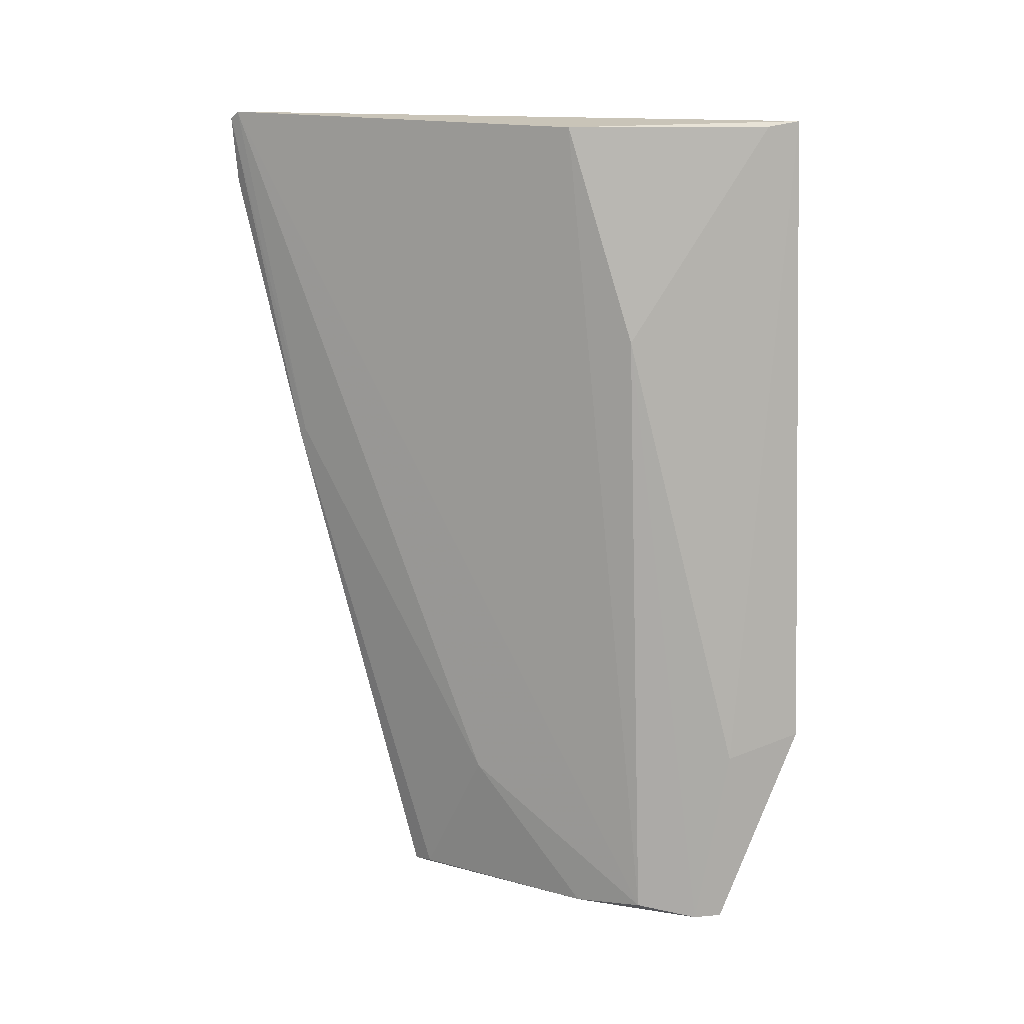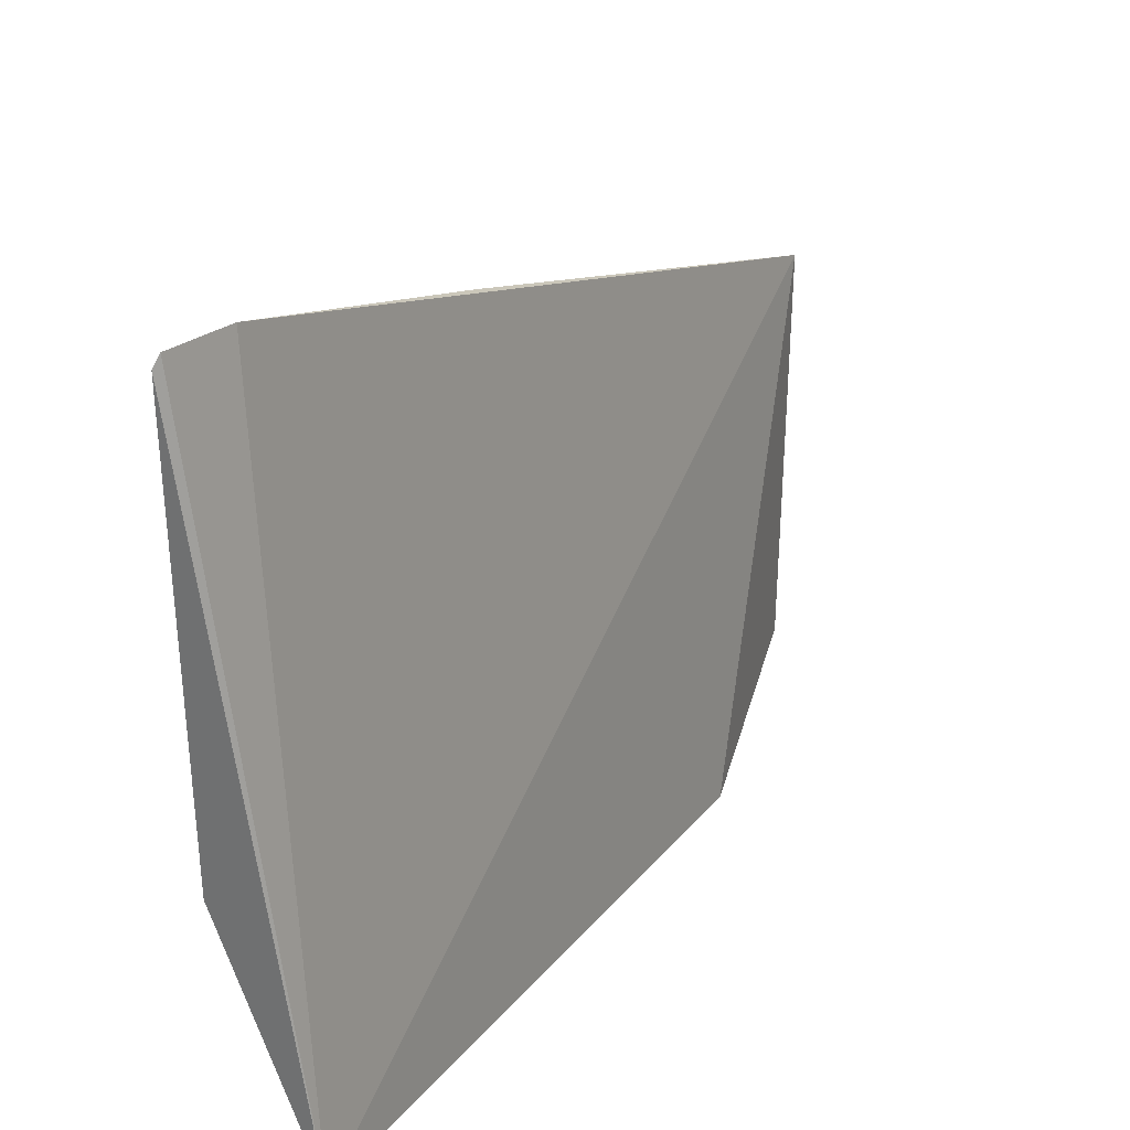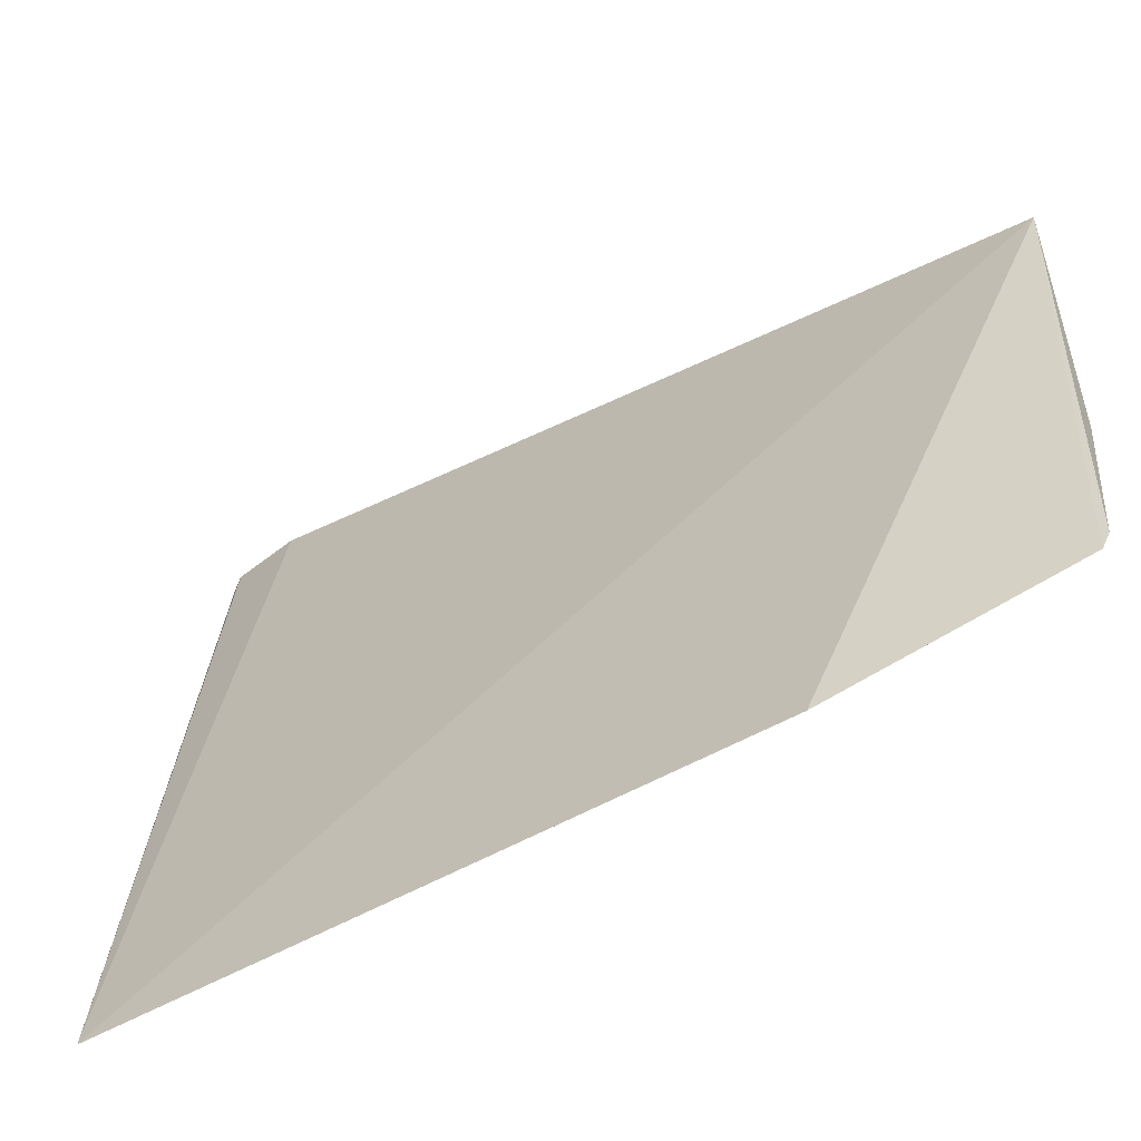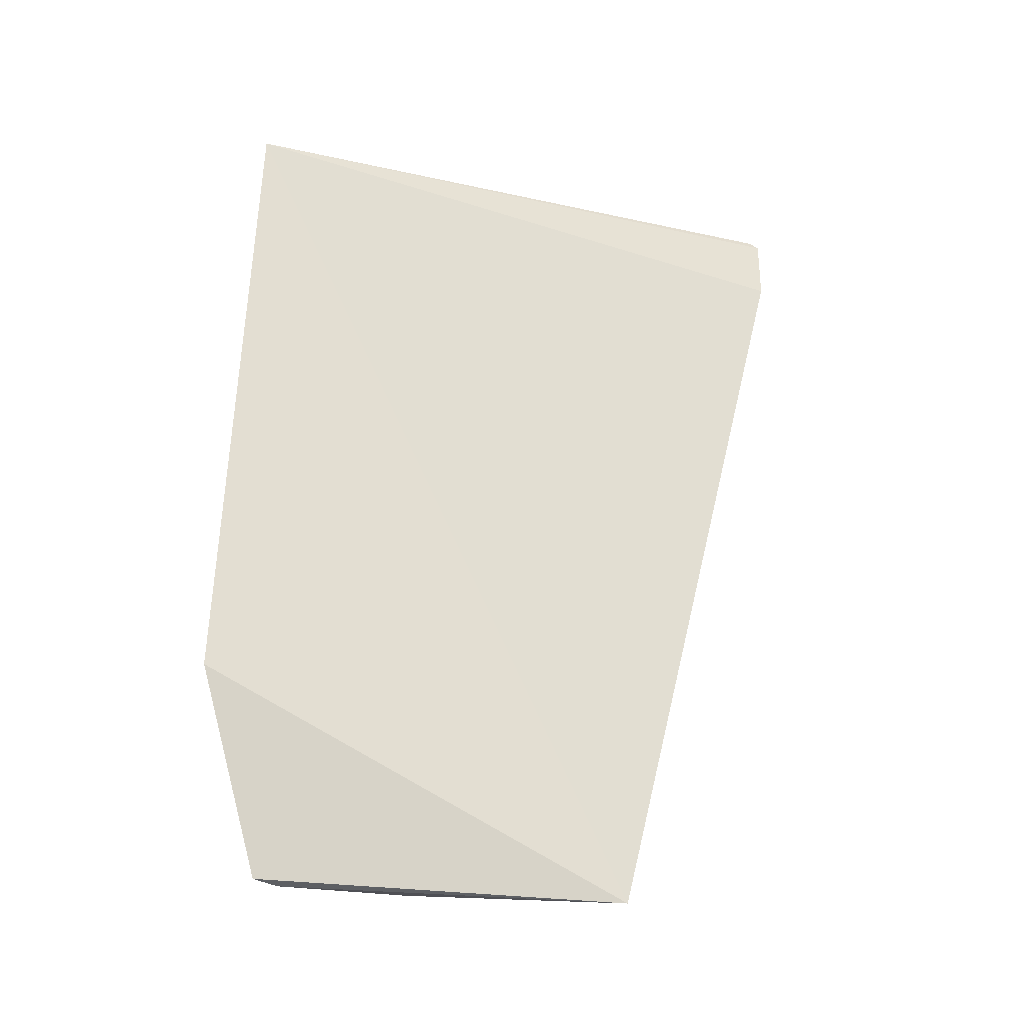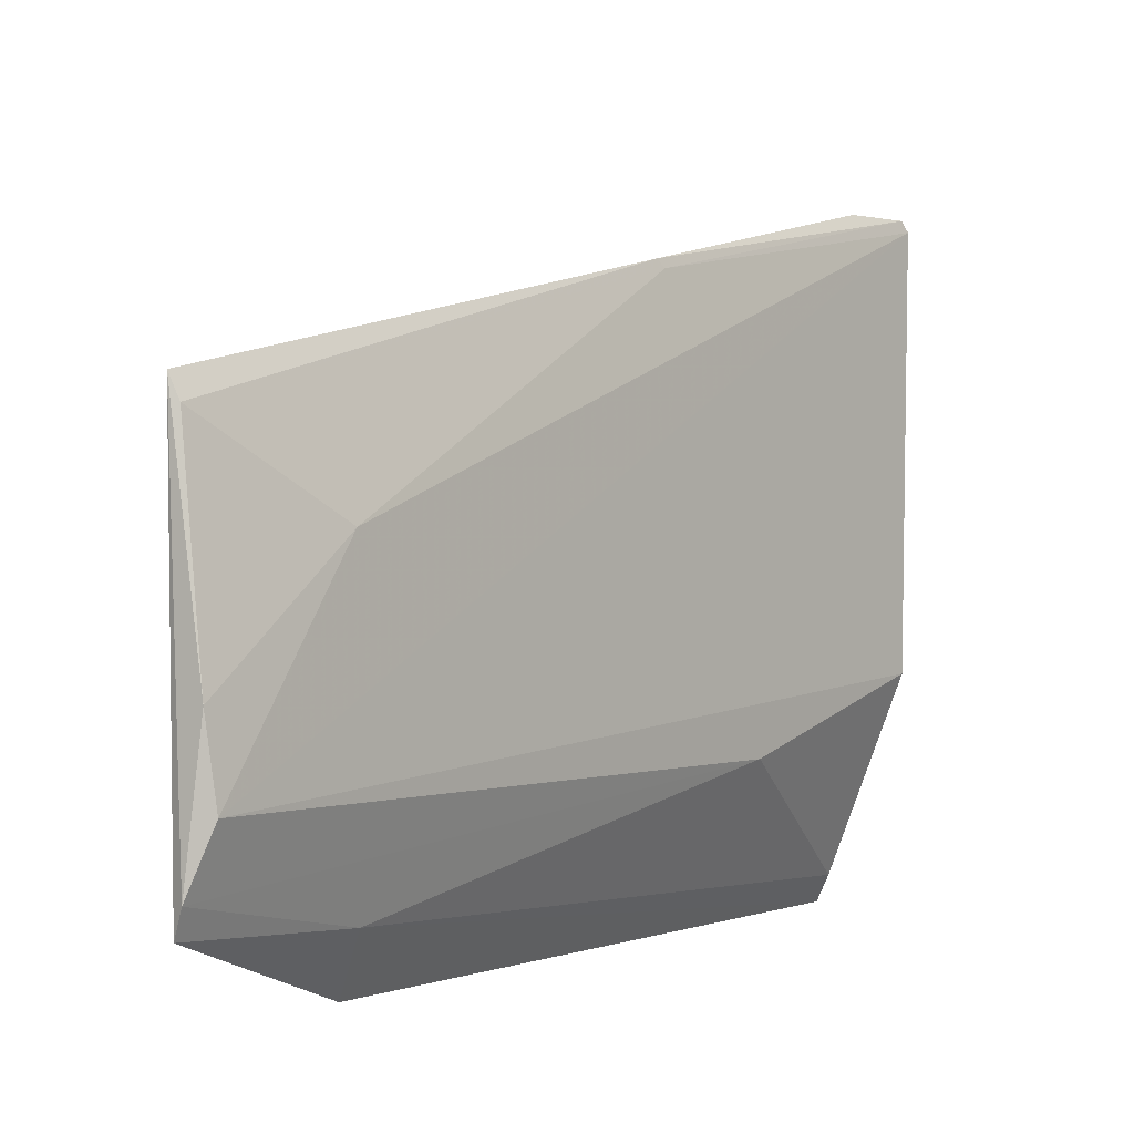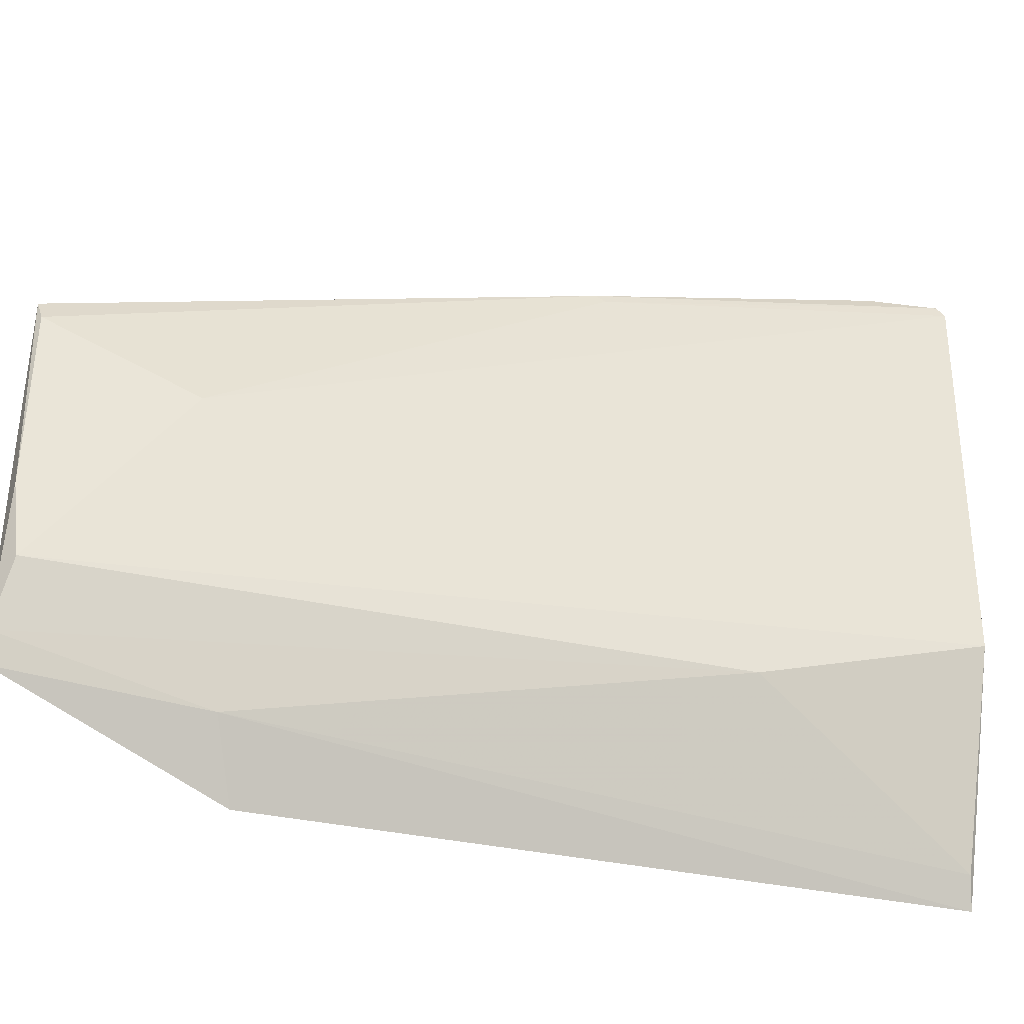
<metadata>
{"format":"obj","ext":"obj","renderer":"f3d","projection":"perspective","resolution":1024,"background":"white","views":[{"elev":13.5,"azim":116.2,"up":"+Y"},{"elev":26.9,"azim":-150.2,"up":"+Z"},{"elev":-48.9,"azim":-53.5,"up":"+Z"},{"elev":-26.7,"azim":-100.5,"up":"+Y"},{"elev":-1.7,"azim":39.1,"up":"+Z"},{"elev":-38.8,"azim":72.7,"up":"+Z"}]}
</metadata>
<code>
v 0.04862 0.03819 0.08231
v 0.0469 -0.009944 0.06966
v 0.04841 -0.009349 0.0541
v 0.04318 0.03834 0.04715
v 0.04643 -0.0102 0.07091
v 0.04867 0.03798 0.05909
v 0.04845 -0.001968 0.0652
v 0.04797 0.01823 0.07818
v 0.04819 0.03427 0.08219
v 0.04818 -0.009902 0.05829
v 0.0439 0.001782 0.04576
v 0.04839 0.02574 0.05514
v 0.04875 0.0386 0.08175
v 0.04653 -0.009818 0.0494
v 0.04412 0.03803 0.04861
v 0.04808 0.01871 0.07777
v 0.04716 -0.01 0.05081
v 0.04636 0.0004408 0.04911
f 8 5 2
f 9 1 4
f 9 4 5
f 9 8 1
f 9 5 8
f 10 2 5
f 10 7 2
f 10 3 7
f 11 5 4
f 12 6 3
f 13 6 4
f 13 4 1
f 13 7 3
f 13 3 6
f 14 5 11
f 15 4 6
f 15 6 12
f 16 7 13
f 16 8 2
f 16 2 7
f 16 13 1
f 16 1 8
f 17 10 5
f 17 5 14
f 17 3 10
f 17 12 3
f 18 15 12
f 18 14 11
f 18 11 4
f 18 4 15
f 18 17 14
f 18 12 17

</code>
